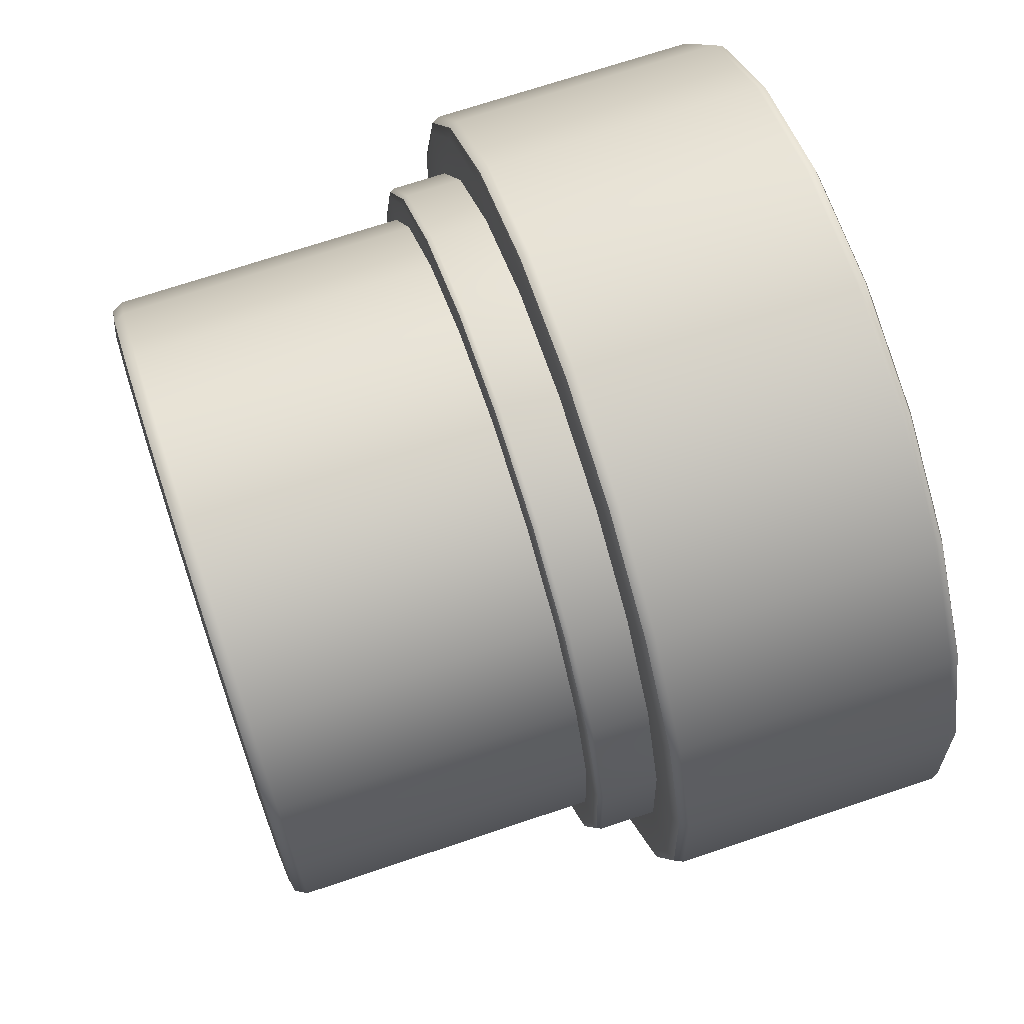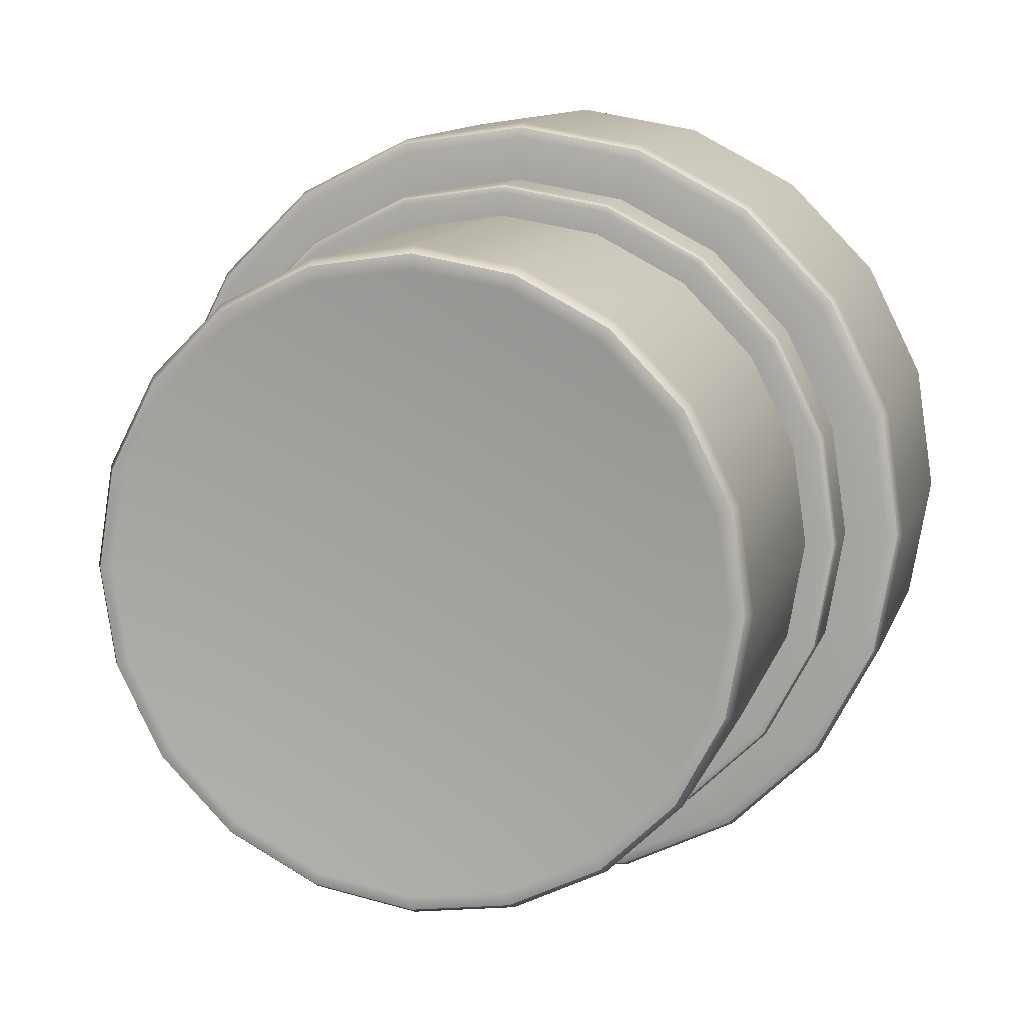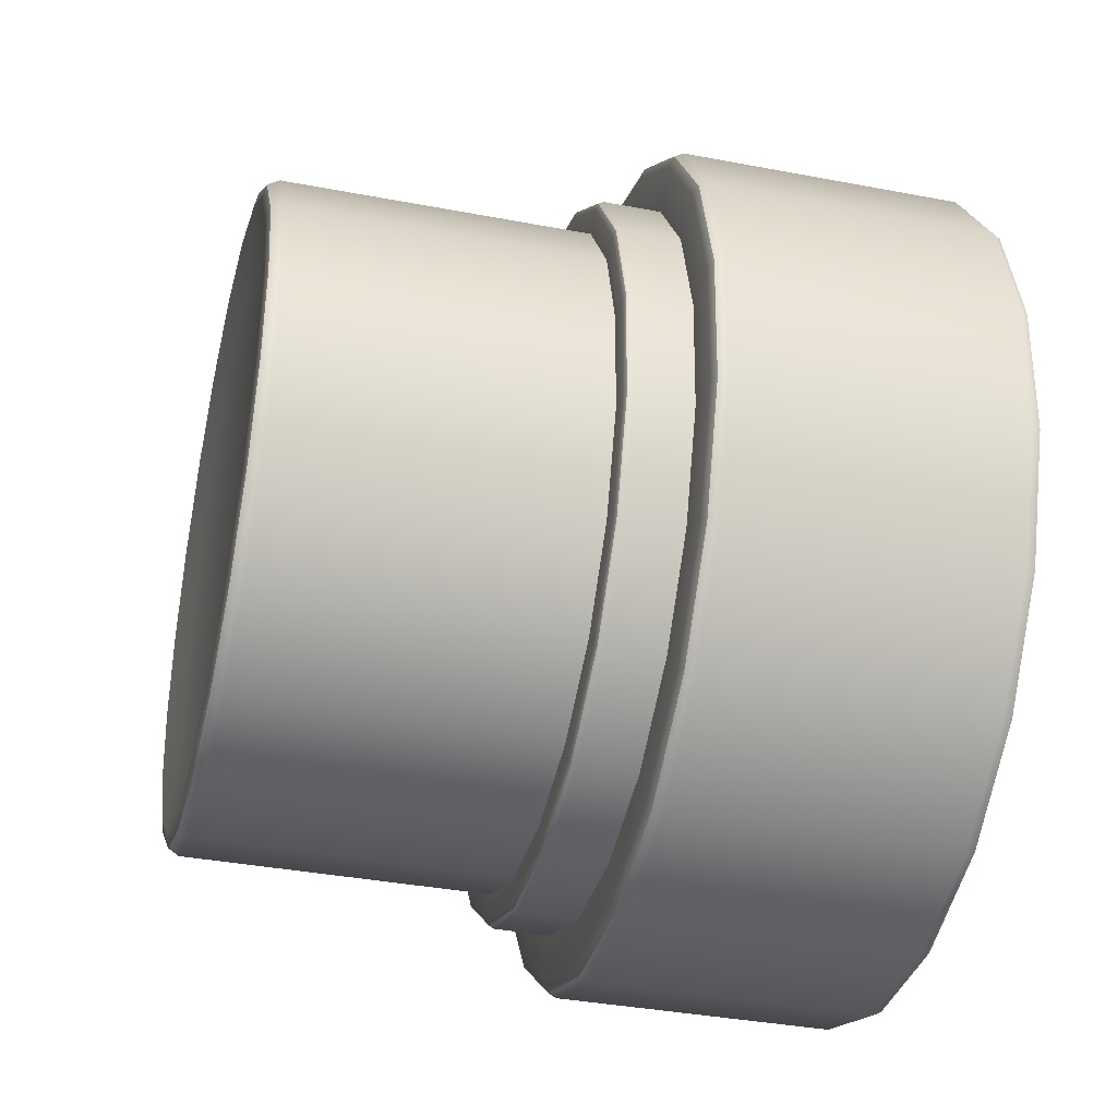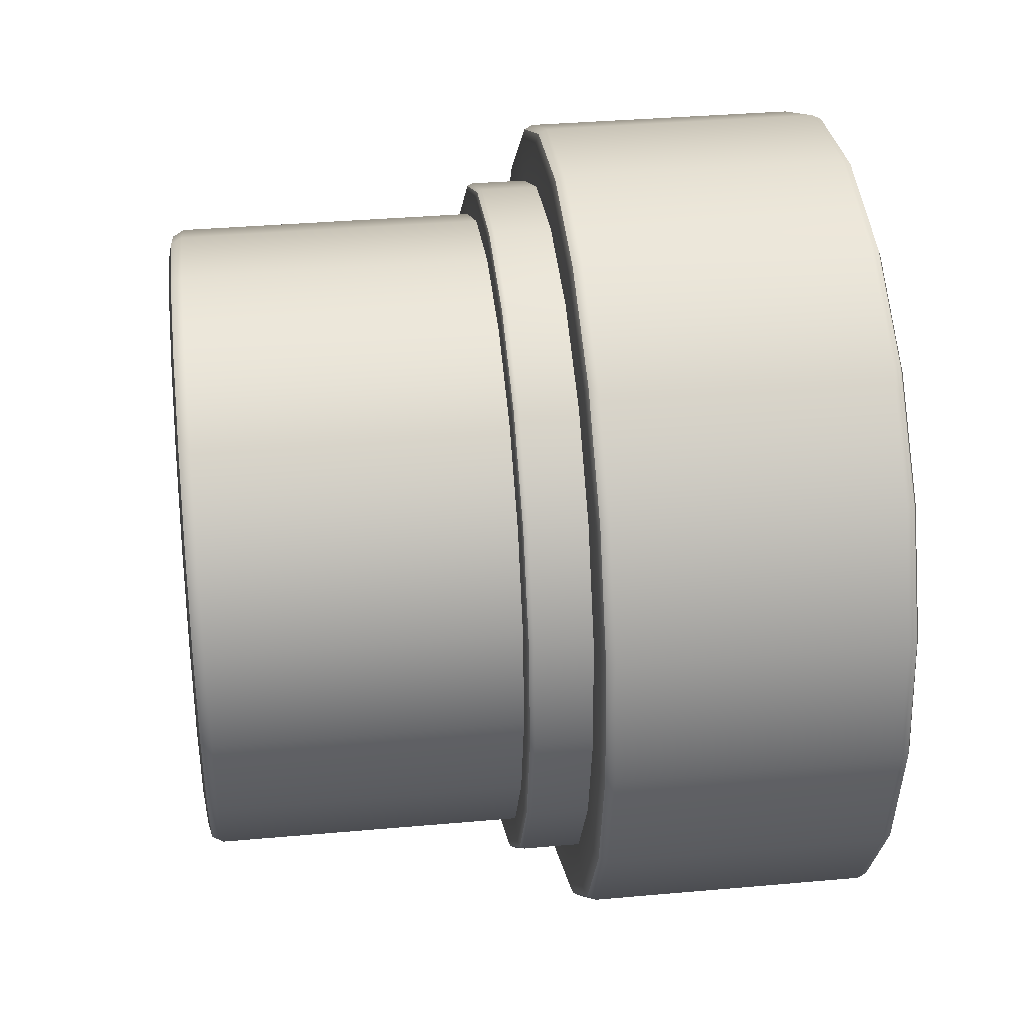
<metadata>
{"format":"obj","ext":"obj","renderer":"f3d","projection":"perspective","resolution":1024,"background":"white","views":[{"elev":74.8,"azim":159.6,"up":"+Z"},{"elev":10.2,"azim":104.0,"up":"+Y"},{"elev":-44.5,"azim":164.7,"up":"+Y"},{"elev":18.9,"azim":172.0,"up":"+Y"}]}
</metadata>
<code>
g default
v -20.09 -8.592 -3.349
v -19.97 -7.266 -6.067
v -19.85 -5.164 -8.241
v -19.72 -2.493 -9.659
v -19.61 0.4861 -10.18
v -19.52 3.482 -9.758
v -19.47 6.2 -8.429
v -19.45 8.376 -6.325
v -19.47 9.796 -3.652
v -19.53 10.32 -0.6723
v -19.63 9.9 2.324
v -19.74 8.574 5.042
v -19.86 6.472 7.216
v -19.99 3.801 8.634
v -20.1 0.8219 9.157
v -20.19 -2.174 8.733
v -20.24 -4.892 7.404
v -20.26 -7.068 5.3
v -20.24 -8.488 2.627
v -20.18 -9.013 -0.3529
v -19.86 0.654 -0.5126
v -9.28 -8.948 -3.07
v -9.166 -7.622 -5.788
v -9.04 -5.52 -7.962
v -8.916 -2.849 -9.38
v -8.804 0.1302 -9.903
v -8.717 3.126 -9.479
v -8.661 5.844 -8.15
v -8.644 8.02 -6.046
v -8.666 9.44 -3.373
v -8.726 9.965 -0.3932
v -8.817 9.544 2.603
v -8.931 8.218 5.321
v -9.056 6.116 7.495
v -9.181 3.445 8.913
v -9.292 0.4659 9.436
v -9.38 -2.53 9.012
v -9.435 -5.248 7.683
v -9.453 -7.424 5.579
v -9.431 -8.844 2.906
v -9.371 -9.369 -0.07389
v -11.18 -9.801 -3.399
v -11.06 -8.343 -6.386
v -10.92 -6.034 -8.775
v -10.78 -3.098 -10.33
v -10.66 0.1754 -10.91
v -10.56 3.467 -10.44
v -10.5 6.455 -8.982
v -10.48 8.846 -6.67
v -10.51 10.41 -3.733
v -10.57 10.98 -0.4576
v -10.67 10.52 2.835
v -10.8 9.063 5.822
v -10.94 6.753 8.211
v -11.07 3.818 9.769
v -11.2 0.5444 10.34
v -11.29 -2.747 9.878
v -11.35 -5.735 8.418
v -11.37 -8.126 6.106
v -11.35 -9.687 3.168
v -11.28 -10.26 -0.1066
v -20.11 -9.507 -3.629
v -19.99 -8.049 -6.616
v -19.85 -5.74 -9.006
v -19.71 -2.804 -10.56
v -19.59 0.4695 -11.14
v -19.49 3.761 -10.67
v -19.43 6.749 -9.212
v -19.41 9.14 -6.9
v -19.44 10.7 -3.963
v -19.5 11.28 -0.6881
v -19.6 10.81 2.604
v -19.73 9.357 5.591
v -19.87 7.048 7.981
v -20 4.112 9.539
v -20.12 0.8385 10.11
v -20.22 -2.453 9.647
v -20.28 -5.441 8.187
v -20.3 -7.832 5.875
v -20.28 -9.392 2.938
v -20.21 -9.969 -0.3371
v -0.1739 -6.952 -2.132
v -0.08831 -5.955 -4.176
v 0 3e-06 -0
v 0.005961 -4.374 -5.811
v 0.09963 -2.366 -6.877
v 0.1835 -0.1262 -7.27
v 0.2495 2.126 -6.951
v 0.291 4.17 -5.952
v 0.3041 5.806 -4.37
v 0.2873 6.874 -2.361
v 0.2425 7.269 -0.12
v 0.1739 6.952 2.132
v 0.08831 5.955 4.176
v -0.00592 4.375 5.811
v -0.09961 2.366 6.877
v -0.1835 0.1263 7.27
v -0.2495 -2.126 6.951
v -0.291 -4.17 5.952
v -0.3041 -5.806 4.371
v -0.2873 -6.874 2.361
v -0.2425 -7.269 0.1201
v -0.3211 -9.243 -2.838
v 0.01115 -9.078 -2.776
v 0.106 -8.683 -2.652
v -0.2073 -7.917 -5.557
v 0.1228 -7.777 -5.442
v 0.2129 -7.439 -5.201
v -0.08193 -5.815 -7.731
v 0.2458 -5.715 -7.576
v 0.3304 -5.468 -7.241
v 0.04266 -3.144 -9.149
v 0.368 -3.095 -8.967
v 0.4473 -2.962 -8.571
v 0.1543 -0.1649 -9.672
v 0.4775 -0.1725 -9.479
v 0.552 -0.1681 -9.061
v 0.242 2.831 -9.248
v 0.5636 2.766 -9.063
v 0.6342 2.642 -8.664
v 0.2972 5.549 -7.919
v 0.6178 5.433 -7.76
v 0.6861 5.192 -7.417
v 0.3146 7.725 -5.815
v 0.6348 7.568 -5.696
v 0.7023 7.233 -5.444
v 0.2923 9.145 -3.142
v 0.613 8.96 -3.074
v 0.6815 8.564 -2.937
v 0.2327 9.67 -0.162
v 0.5545 9.475 -0.1505
v 0.6255 9.057 -0.1414
v 0.1415 9.249 2.834
v 0.465 9.062 2.788
v 0.54 8.662 2.669
v 0.02765 7.923 5.552
v 0.3533 7.761 5.455
v 0.4332 7.418 5.218
v -0.09771 5.821 7.726
v 0.2303 5.7 7.588
v 0.3156 5.447 7.258
v -0.2223 3.15 9.144
v 0.1081 3.079 8.979
v 0.1988 2.941 8.588
v -0.3339 0.1708 9.667
v -0.001385 0.1569 9.492
v 0.09407 0.1468 9.078
v -0.4216 -2.825 9.243
v -0.08743 -2.782 9.076
v 0.01177 -2.663 8.68
v -0.4769 -5.543 7.914
v -0.1416 -5.449 7.772
v -0.04002 -5.213 7.434
v -0.4942 -7.719 5.81
v -0.1586 -7.583 5.708
v -0.05632 -7.254 5.461
v -0.472 -9.139 3.138
v -0.1368 -8.976 3.086
v -0.03544 -8.586 2.953
v -0.4124 -9.664 0.1574
v -0.07832 -9.491 0.1628
v 0.02049 -9.078 0.1581
v -9.175 -8.209 -6.2
v -9.236 -8.346 -6.299
v -9.38 -8.398 -6.343
v -9.506 -9.856 -3.355
v -9.36 -9.793 -3.331
v -9.297 -9.634 -3.28
v -9.04 -5.952 -8.536
v -9.099 -6.051 -8.672
v -9.243 -6.089 -8.732
v -8.906 -3.082 -10.06
v -8.963 -3.135 -10.22
v -9.106 -3.154 -10.29
v -8.786 0.1177 -10.62
v -8.841 0.1167 -10.79
v -8.983 0.1202 -10.86
v -8.692 3.336 -10.16
v -8.746 3.387 -10.33
v -8.887 3.412 -10.4
v -8.633 6.256 -8.737
v -8.685 6.355 -8.877
v -8.826 6.4 -8.938
v -8.614 8.593 -6.478
v -8.666 8.73 -6.581
v -8.807 8.791 -6.626
v -8.638 10.12 -3.606
v -8.691 10.28 -3.663
v -8.831 10.35 -3.689
v -8.702 10.68 -0.4051
v -8.756 10.85 -0.4094
v -8.897 10.93 -0.4143
v -8.8 10.23 2.813
v -8.855 10.39 2.861
v -8.997 10.47 2.878
v -8.922 8.805 5.733
v -8.98 8.946 5.828
v -9.122 9.008 5.865
v -9.057 6.548 8.069
v -9.116 6.651 8.202
v -9.26 6.698 8.255
v -9.191 3.679 9.592
v -9.252 3.736 9.75
v -9.397 3.763 9.813
v -9.311 0.4784 10.15
v -9.374 0.4832 10.32
v -9.52 0.4892 10.39
v -9.405 -2.739 9.698
v -9.47 -2.787 9.858
v -9.616 -2.803 9.921
v -9.464 -5.66 8.27
v -9.53 -5.755 8.407
v -9.677 -5.79 8.461
v -9.483 -7.997 6.01
v -9.549 -8.13 6.111
v -9.696 -8.181 6.149
v -9.459 -9.522 3.139
v -9.525 -9.68 3.193
v -9.671 -9.742 3.212
v -9.395 -10.09 -0.062
v -9.46 -10.25 -0.06074
v -9.606 -10.32 -0.06329
v -11.07 -9.414 -7.137
v -11.18 -9.663 -7.317
v -11.45 -9.759 -7.397
v -11.59 -11.46 -3.92
v -11.33 -11.34 -3.875
v -11.21 -11.05 -3.782
v -10.92 -6.82 -9.821
v -11.03 -7.002 -10.07
v -11.29 -7.071 -10.18
v -10.76 -3.524 -11.57
v -10.87 -3.621 -11.86
v -11.13 -3.654 -11.99
v -10.63 0.1527 -12.22
v -10.73 0.1509 -12.53
v -10.98 0.1573 -12.66
v -10.52 3.85 -11.69
v -10.62 3.943 -11.99
v -10.87 3.989 -12.12
v -10.45 7.205 -10.05
v -10.55 7.385 -10.31
v -10.8 7.467 -10.42
v -10.43 9.891 -7.456
v -10.52 10.14 -7.644
v -10.78 10.25 -7.727
v -10.46 11.64 -4.157
v -10.55 11.94 -4.26
v -10.81 12.07 -4.308
v -10.53 12.29 -0.4791
v -10.63 12.6 -0.487
v -10.88 12.74 -0.4959
v -10.64 11.77 3.218
v -10.74 12.07 3.306
v -11 12.2 3.336
v -10.78 10.13 6.573
v -10.89 10.39 6.747
v -11.15 10.5 6.814
v -10.94 7.54 9.257
v -11.05 7.729 9.5
v -11.31 7.815 9.595
v -11.09 4.244 11.01
v -11.2 4.348 11.3
v -11.47 4.398 11.41
v -11.23 0.5671 11.65
v -11.34 0.576 11.96
v -11.61 0.5869 12.08
v -11.34 -3.13 11.13
v -11.46 -3.216 11.42
v -11.72 -3.245 11.54
v -11.4 -6.485 9.488
v -11.53 -6.659 9.738
v -11.79 -6.723 9.835
v -11.43 -9.17 6.892
v -11.55 -9.413 7.074
v -11.81 -9.506 7.144
v -11.4 -10.92 3.593
v -11.52 -11.21 3.69
v -11.79 -11.32 3.725
v -11.33 -11.57 -0.085
v -11.44 -11.88 -0.08271
v -11.71 -11.99 -0.08736
v -20.14 -10.76 -4.013
v -20.04 -11.06 -4.1
v -19.78 -11.19 -4.131
v -20 -9.12 -7.368
v -19.9 -9.376 -7.542
v -19.64 -9.489 -7.608
v -19.85 -6.526 -10.05
v -19.74 -6.715 -10.29
v -19.48 -6.801 -10.39
v -19.69 -3.23 -11.8
v -19.58 -3.334 -12.09
v -19.32 -3.384 -12.2
v -19.56 0.4468 -12.45
v -19.44 0.4379 -12.75
v -19.17 0.427 -12.87
v -19.45 4.144 -11.92
v -19.33 4.23 -12.21
v -19.06 4.259 -12.33
v -19.38 7.499 -10.28
v -19.26 7.672 -10.53
v -18.99 7.737 -10.63
v -19.36 10.18 -7.686
v -19.24 10.43 -7.869
v -18.97 10.52 -7.939
v -19.38 11.94 -4.388
v -19.26 12.22 -4.485
v -19 12.34 -4.52
v -19.46 12.58 -0.7097
v -19.34 12.89 -0.712
v -19.07 13.01 -0.7073
v -19.57 12.07 2.988
v -19.46 12.36 3.081
v -19.19 12.47 3.125
v -19.71 10.43 6.342
v -19.6 10.68 6.522
v -19.34 10.77 6.602
v -19.87 7.834 9.026
v -19.76 8.016 9.275
v -19.5 8.084 9.384
v -20.02 4.538 10.78
v -19.92 4.635 11.07
v -19.66 4.668 11.2
v -20.16 0.8612 11.42
v -20.06 0.863 11.73
v -19.8 0.8566 11.87
v -20.27 -2.836 10.9
v -20.17 -2.929 11.2
v -19.91 -2.975 11.32
v -20.33 -6.191 9.258
v -20.24 -6.372 9.513
v -19.98 -6.453 9.624
v -20.36 -8.876 6.661
v -20.26 -9.126 6.849
v -20 -9.237 6.933
v -20.33 -10.63 3.363
v -20.23 -10.92 3.465
v -19.98 -11.05 3.514
v -20.25 -11.28 -0.3155
v -20.16 -11.59 -0.3076
v -19.9 -11.72 -0.2987
g radio_dial
f 2 1 21
f 3 2 21
f 4 3 21
f 5 4 21
f 6 5 21
f 7 6 21
f 8 7 21
f 9 8 21
f 10 9 21
f 11 10 21
f 12 11 21
f 13 12 21
f 14 13 21
f 15 14 21
f 16 15 21
f 17 16 21
f 18 17 21
f 19 18 21
f 20 19 21
f 1 20 21
f 82 83 84
f 83 85 84
f 85 86 84
f 86 87 84
f 87 88 84
f 88 89 84
f 89 90 84
f 90 91 84
f 91 92 84
f 92 93 84
f 93 94 84
f 94 95 84
f 95 96 84
f 96 97 84
f 97 98 84
f 98 99 84
f 99 100 84
f 100 101 84
f 101 102 84
f 102 82 84
f 1 2 63 62
f 2 3 64 63
f 3 4 65 64
f 4 5 66 65
f 5 6 67 66
f 6 7 68 67
f 7 8 69 68
f 8 9 70 69
f 9 10 71 70
f 10 11 72 71
f 11 12 73 72
f 12 13 74 73
f 13 14 75 74
f 14 15 76 75
f 15 16 77 76
f 16 17 78 77
f 17 18 79 78
f 18 19 80 79
f 19 20 81 80
f 20 1 62 81
f 22 23 106 103
f 23 24 109 106
f 24 25 112 109
f 25 26 115 112
f 26 27 118 115
f 27 28 121 118
f 28 29 124 121
f 29 30 127 124
f 30 31 130 127
f 31 32 133 130
f 32 33 136 133
f 33 34 139 136
f 34 35 142 139
f 35 36 145 142
f 36 37 148 145
f 37 38 151 148
f 38 39 154 151
f 39 40 157 154
f 40 41 160 157
f 41 22 103 160
f 105 108 83 82
f 108 111 85 83
f 111 114 86 85
f 114 117 87 86
f 117 120 88 87
f 120 123 89 88
f 123 126 90 89
f 126 129 91 90
f 129 132 92 91
f 132 135 93 92
f 135 138 94 93
f 138 141 95 94
f 141 144 96 95
f 144 147 97 96
f 147 150 98 97
f 150 153 99 98
f 153 156 100 99
f 156 159 101 100
f 159 162 102 101
f 162 105 82 102
f 103 104 161 160
f 104 105 162 161
f 105 104 107 108
f 104 103 106 107
f 108 107 110 111
f 107 106 109 110
f 111 110 113 114
f 110 109 112 113
f 114 113 116 117
f 113 112 115 116
f 117 116 119 120
f 116 115 118 119
f 120 119 122 123
f 119 118 121 122
f 123 122 125 126
f 122 121 124 125
f 126 125 128 129
f 125 124 127 128
f 129 128 131 132
f 128 127 130 131
f 132 131 134 135
f 131 130 133 134
f 135 134 137 138
f 134 133 136 137
f 138 137 140 141
f 137 136 139 140
f 141 140 143 144
f 140 139 142 143
f 144 143 146 147
f 143 142 145 146
f 147 146 149 150
f 146 145 148 149
f 150 149 152 153
f 149 148 151 152
f 153 152 155 156
f 152 151 154 155
f 156 155 158 159
f 155 154 157 158
f 159 158 161 162
f 158 157 160 161
f 165 164 167 166
f 164 163 168 167
f 42 43 165 166
f 43 44 171 165
f 44 45 174 171
f 45 46 177 174
f 46 47 180 177
f 47 48 183 180
f 48 49 186 183
f 49 50 189 186
f 50 51 192 189
f 51 52 195 192
f 52 53 198 195
f 53 54 201 198
f 54 55 204 201
f 55 56 207 204
f 56 57 210 207
f 57 58 213 210
f 58 59 216 213
f 59 60 219 216
f 60 61 222 219
f 61 42 166 222
f 23 22 168 163
f 24 23 163 169
f 25 24 169 172
f 26 25 172 175
f 27 26 175 178
f 28 27 178 181
f 29 28 181 184
f 30 29 184 187
f 31 30 187 190
f 32 31 190 193
f 33 32 193 196
f 34 33 196 199
f 35 34 199 202
f 36 35 202 205
f 37 36 205 208
f 38 37 208 211
f 39 38 211 214
f 40 39 214 217
f 41 40 217 220
f 22 41 220 168
f 163 164 170 169
f 164 165 171 170
f 169 170 173 172
f 170 171 174 173
f 172 173 176 175
f 173 174 177 176
f 175 176 179 178
f 176 177 180 179
f 178 179 182 181
f 179 180 183 182
f 181 182 185 184
f 182 183 186 185
f 184 185 188 187
f 185 186 189 188
f 187 188 191 190
f 188 189 192 191
f 190 191 194 193
f 191 192 195 194
f 193 194 197 196
f 194 195 198 197
f 196 197 200 199
f 197 198 201 200
f 199 200 203 202
f 200 201 204 203
f 202 203 206 205
f 203 204 207 206
f 205 206 209 208
f 206 207 210 209
f 208 209 212 211
f 209 210 213 212
f 211 212 215 214
f 212 213 216 215
f 214 215 218 217
f 215 216 219 218
f 217 218 221 220
f 218 219 222 221
f 166 167 221 222
f 167 168 220 221
f 225 224 227 226
f 224 223 228 227
f 43 42 228 223
f 44 43 223 229
f 45 44 229 232
f 46 45 232 235
f 47 46 235 238
f 48 47 238 241
f 49 48 241 244
f 50 49 244 247
f 51 50 247 250
f 52 51 250 253
f 53 52 253 256
f 54 53 256 259
f 55 54 259 262
f 56 55 262 265
f 57 56 265 268
f 58 57 268 271
f 59 58 271 274
f 60 59 274 277
f 61 60 277 280
f 42 61 280 228
f 223 224 230 229
f 224 225 231 230
f 229 230 233 232
f 230 231 234 233
f 232 233 236 235
f 233 234 237 236
f 235 236 239 238
f 236 237 240 239
f 238 239 242 241
f 239 240 243 242
f 241 242 245 244
f 242 243 246 245
f 244 245 248 247
f 245 246 249 248
f 247 248 251 250
f 248 249 252 251
f 250 251 254 253
f 251 252 255 254
f 253 254 257 256
f 254 255 258 257
f 256 257 260 259
f 257 258 261 260
f 259 260 263 262
f 260 261 264 263
f 262 263 266 265
f 263 264 267 266
f 265 266 269 268
f 266 267 270 269
f 268 269 272 271
f 269 270 273 272
f 271 272 275 274
f 272 273 276 275
f 274 275 278 277
f 275 276 279 278
f 277 278 281 280
f 278 279 282 281
f 226 227 281 282
f 227 228 280 281
f 62 63 286 283
f 63 64 289 286
f 64 65 292 289
f 65 66 295 292
f 66 67 298 295
f 67 68 301 298
f 68 69 304 301
f 69 70 307 304
f 70 71 310 307
f 71 72 313 310
f 72 73 316 313
f 73 74 319 316
f 74 75 322 319
f 75 76 325 322
f 76 77 328 325
f 77 78 331 328
f 78 79 334 331
f 79 80 337 334
f 80 81 340 337
f 81 62 283 340
f 285 288 225 226
f 288 291 231 225
f 291 294 234 231
f 294 297 237 234
f 297 300 240 237
f 300 303 243 240
f 303 306 246 243
f 306 309 249 246
f 309 312 252 249
f 312 315 255 252
f 315 318 258 255
f 318 321 261 258
f 321 324 264 261
f 324 327 267 264
f 327 330 270 267
f 330 333 273 270
f 333 336 276 273
f 336 339 279 276
f 339 342 282 279
f 342 285 226 282
f 283 284 341 340
f 284 285 342 341
f 285 284 287 288
f 284 283 286 287
f 288 287 290 291
f 287 286 289 290
f 291 290 293 294
f 290 289 292 293
f 294 293 296 297
f 293 292 295 296
f 297 296 299 300
f 296 295 298 299
f 300 299 302 303
f 299 298 301 302
f 303 302 305 306
f 302 301 304 305
f 306 305 308 309
f 305 304 307 308
f 309 308 311 312
f 308 307 310 311
f 312 311 314 315
f 311 310 313 314
f 315 314 317 318
f 314 313 316 317
f 318 317 320 321
f 317 316 319 320
f 321 320 323 324
f 320 319 322 323
f 324 323 326 327
f 323 322 325 326
f 327 326 329 330
f 326 325 328 329
f 330 329 332 333
f 329 328 331 332
f 333 332 335 336
f 332 331 334 335
f 336 335 338 339
f 335 334 337 338
f 339 338 341 342
f 338 337 340 341

</code>
